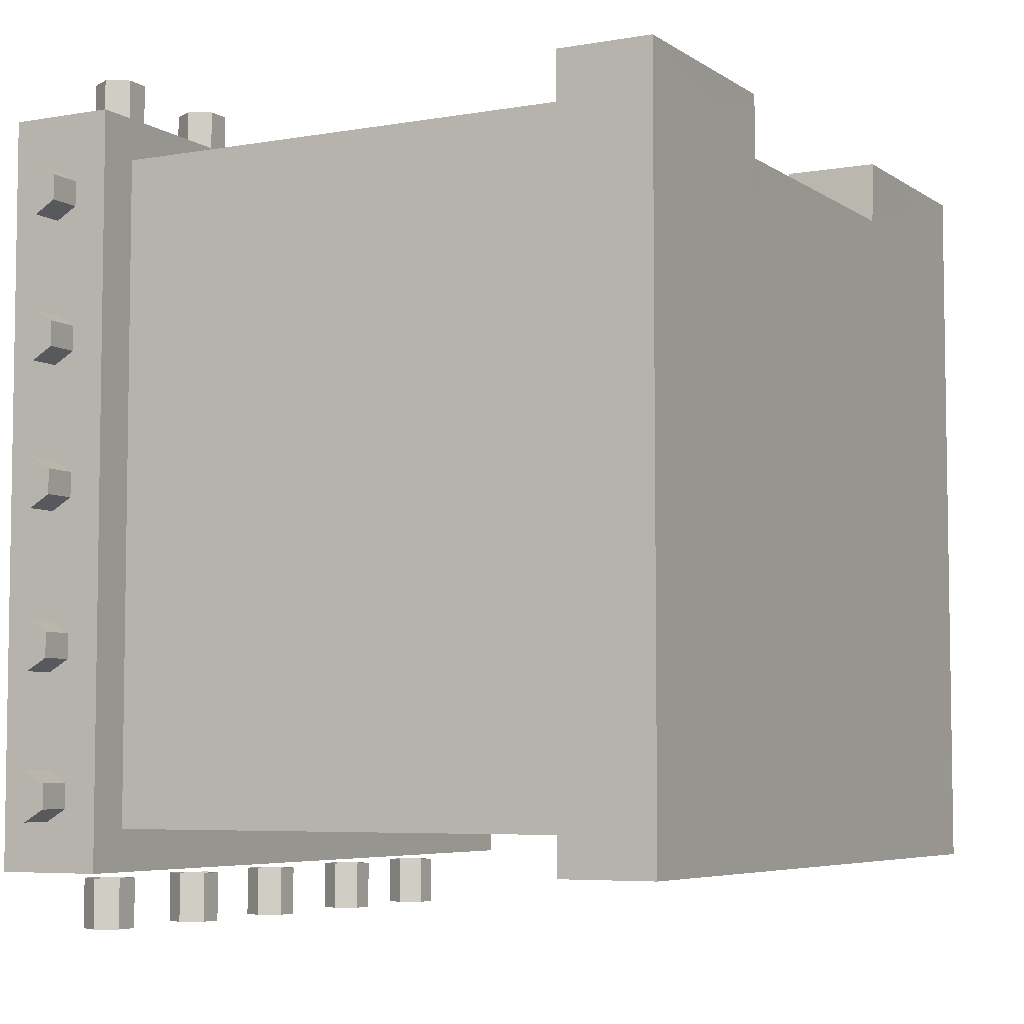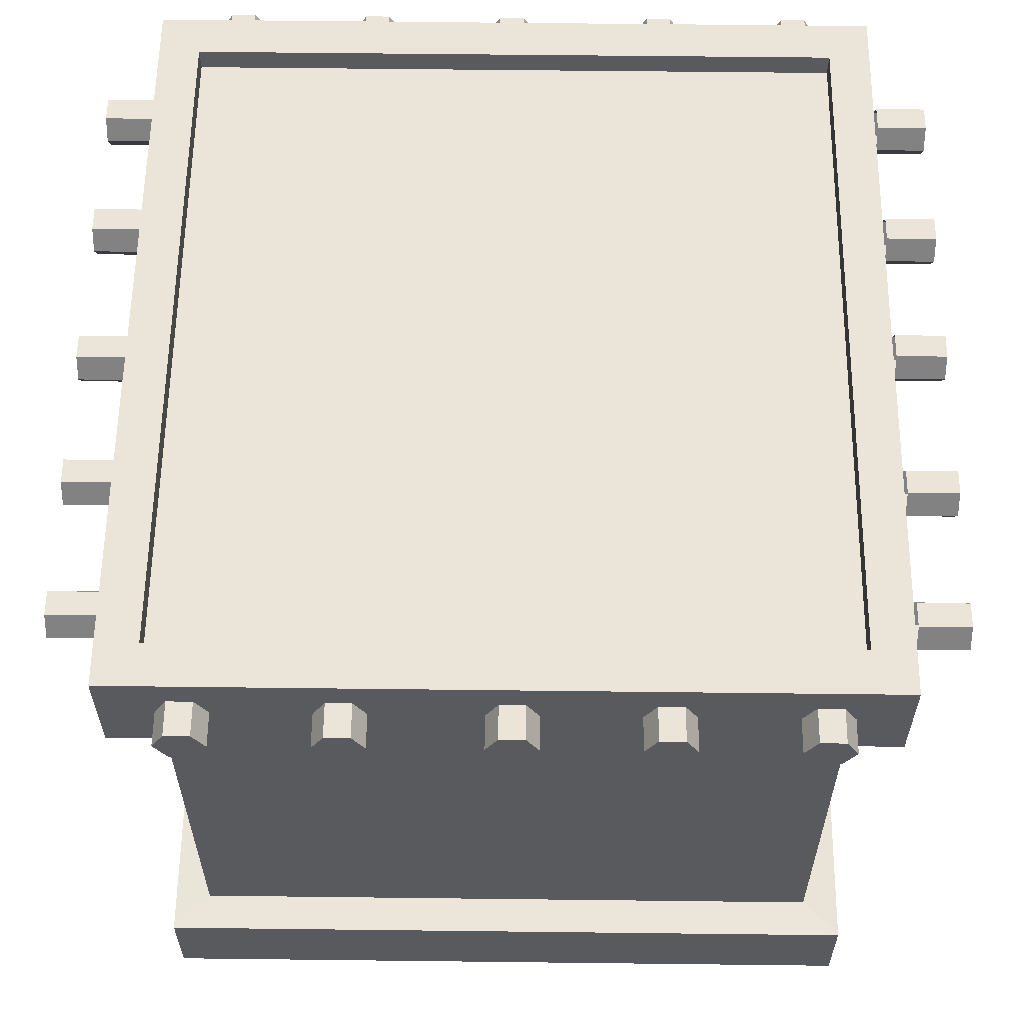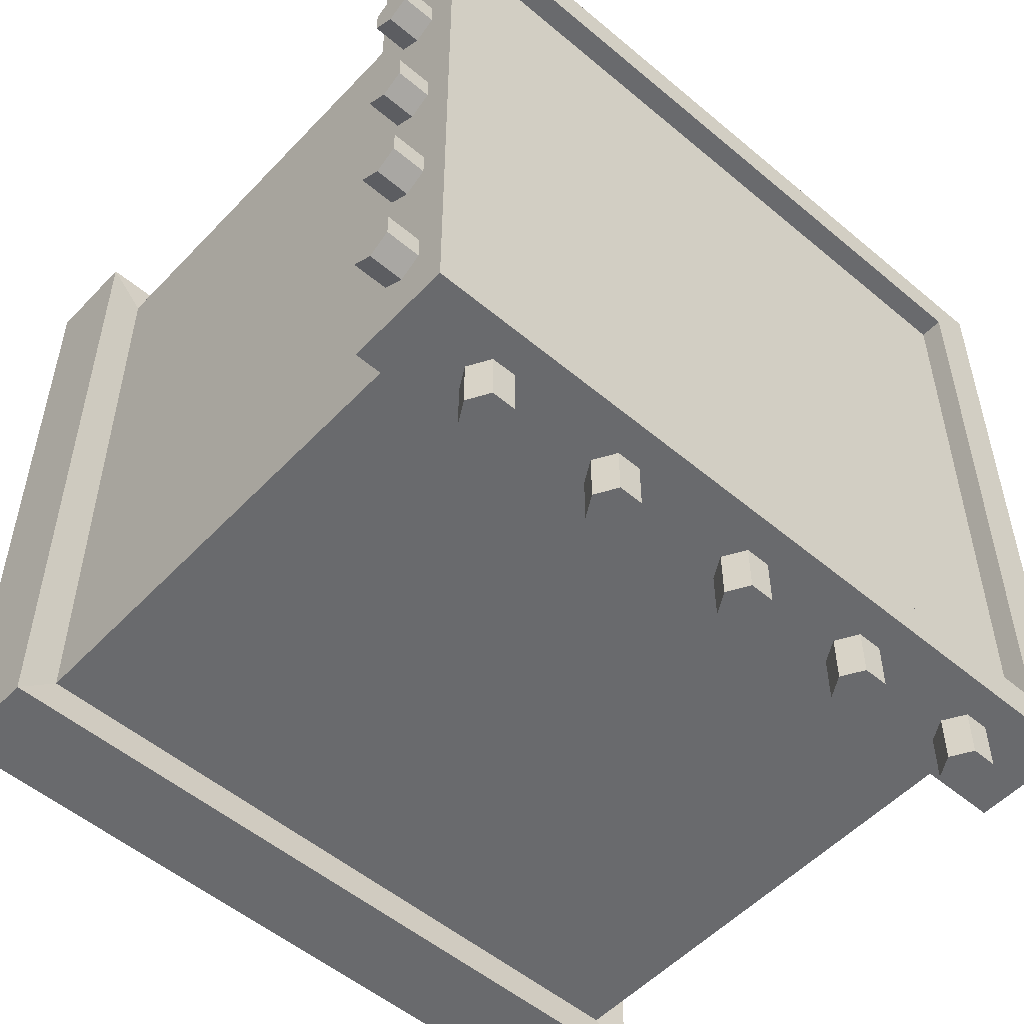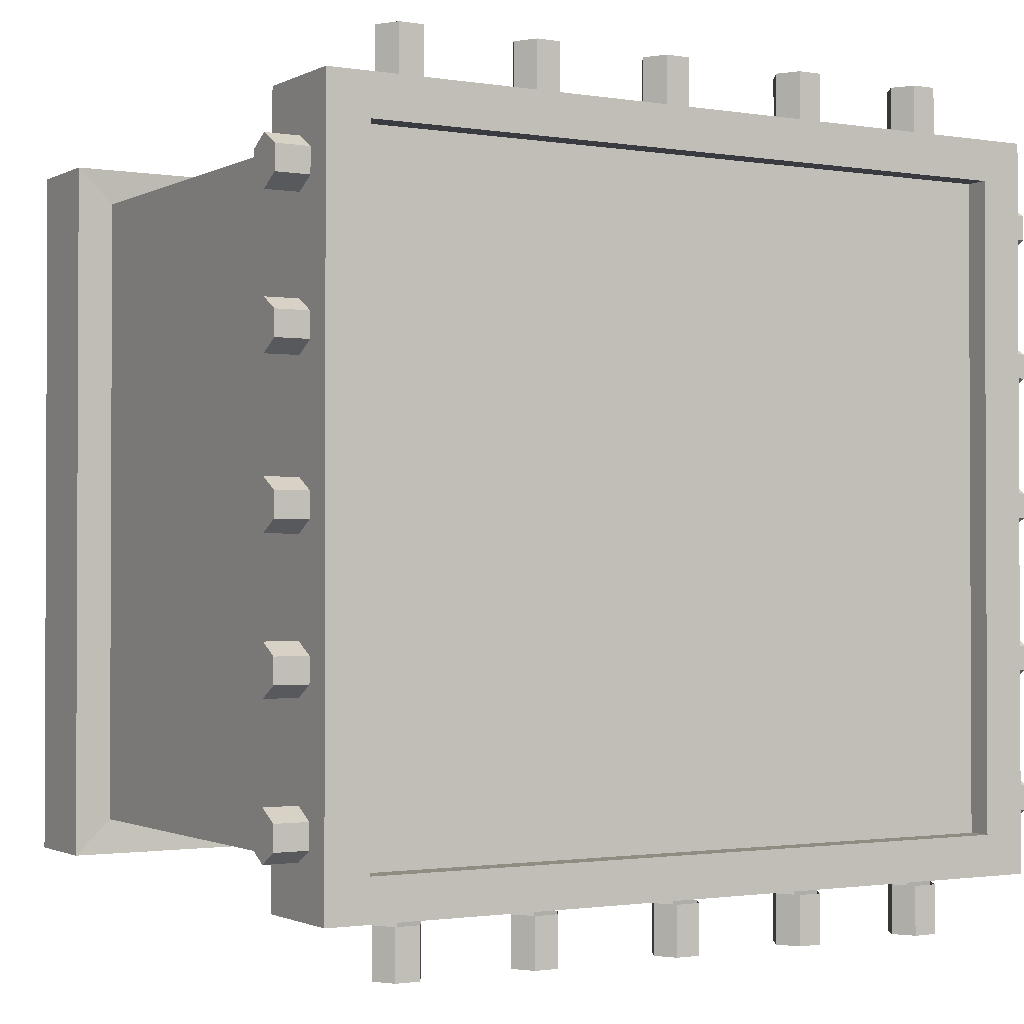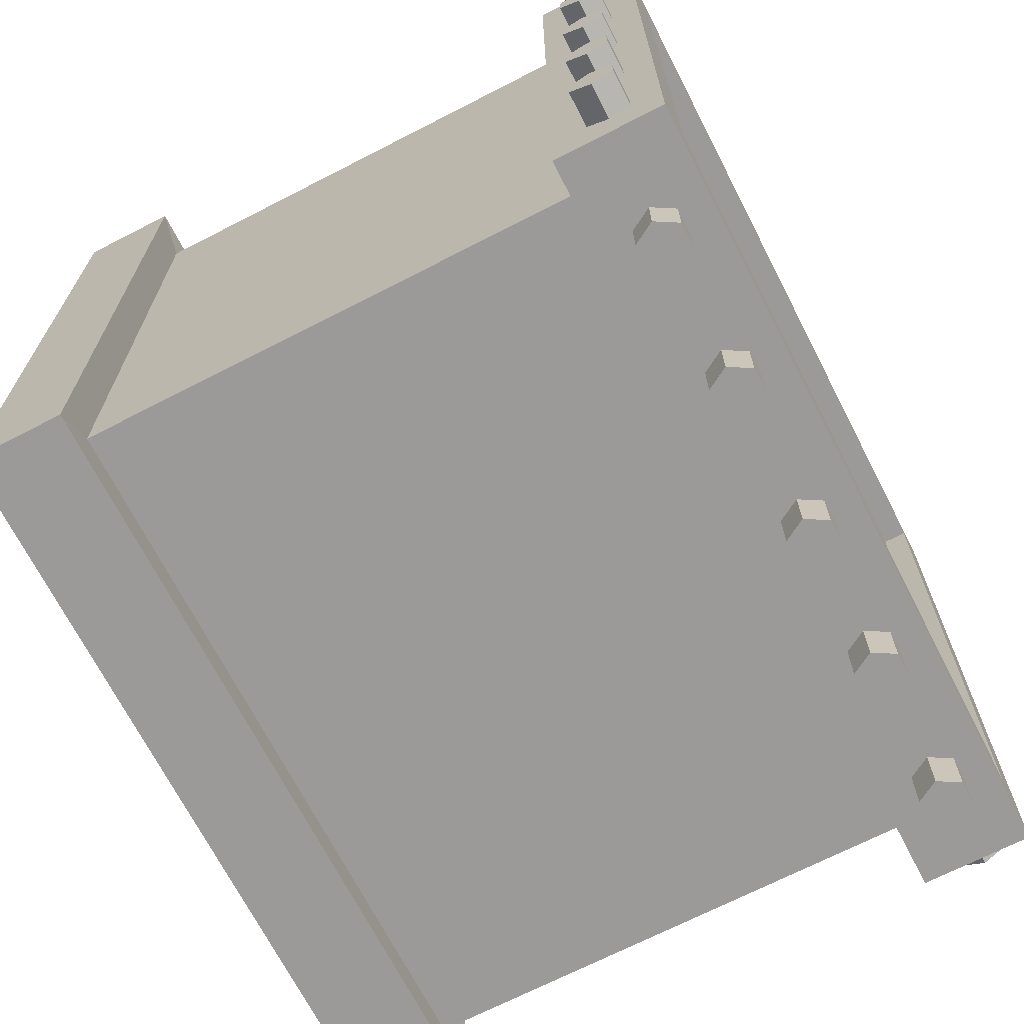
<metadata>
{"format":"obj","ext":"obj","renderer":"f3d","projection":"perspective","resolution":1024,"background":"white","views":[{"elev":-5.7,"azim":-61.7,"up":"+Z"},{"elev":59.2,"azim":90.7,"up":"+Y"},{"elev":-53.1,"azim":138.0,"up":"+Z"},{"elev":-1.4,"azim":149.4,"up":"+Z"},{"elev":-69.5,"azim":117.2,"up":"+Z"}]}
</metadata>
<code>
g DesertCastle_n3d
v 315.4 -1516 -541.6
v 315.4 -1516 -1102
v 908.2 -1516 -541.6
v 908.2 -1516 -1102
v 315.4 -1443 -541.6
v 315.4 -1443 -1102
v 908.2 -1443 -1102
v 908.2 -1443 -541.6
v 345.1 -1445 -569.6
v 345.1 -1066 -569.6
v 345.1 -1066 -1074
v 345.1 -1445 -1074
v 878.6 -1066 -1074
v 878.6 -1445 -1074
v 878.6 -1066 -569.6
v 878.6 -1445 -569.6
v 489.1 -1516 -541.6
v 734.4 -1516 -541.6
v 489.1 -1443 -541.6
v 734.4 -1443 -541.6
v 490.1 -1445 -569.6
v 732.2 -1445 -569.6
v 490.1 -1515 -588.7
v 611.8 -1515 -588.7
v 733.4 -1515 -588.7
v 732.2 -1162 -569.6
v 491.3 -1162 -569.6
v 732.2 -1162 -587.2
v 732.2 -1463 -587.2
v 491.3 -1162 -587.2
v 490.1 -1463 -587.2
v 611.8 -1162 -587.2
v 345.1 -983.3 -569.6
v 345.1 -983.3 -1074
v 878.6 -983.3 -1074
v 878.6 -983.3 -569.6
v 311.4 -1066 -537.8
v 311.4 -1066 -1105
v 912.3 -1066 -1105
v 912.3 -1066 -537.8
v 311.4 -983.3 -537.8
v 311.4 -983.3 -1105
v 912.3 -983.3 -1105
v 912.3 -983.3 -537.8
v 938.6 -1022 -1047
v 938.6 -1022 -597.3
v 900.6 -1022 -616.3
v 938.6 -1022 -616.3
v 900.6 -1039 -606.8
v 938.6 -1039 -606.8
v 900.6 -1039 -587.8
v 938.6 -1039 -587.8
v 900.6 -1022 -578.2
v 938.6 -1022 -578.2
v 900.6 -1006 -587.8
v 938.6 -1006 -587.8
v 900.6 -1006 -606.8
v 938.6 -1006 -606.8
v 900.6 -1022 -1066
v 938.6 -1022 -1066
v 900.6 -1039 -1057
v 938.6 -1039 -1057
v 900.6 -1039 -1038
v 938.6 -1039 -1038
v 900.6 -1022 -1028
v 938.6 -1022 -1028
v 900.6 -1006 -1038
v 938.6 -1006 -1038
v 900.6 -1006 -1057
v 938.6 -1006 -1057
v 938.6 -1022 -827.3
v 900.6 -1022 -846.3
v 938.6 -1022 -846.3
v 900.6 -1039 -836.8
v 938.6 -1039 -836.8
v 900.6 -1039 -817.8
v 938.6 -1039 -817.8
v 900.6 -1022 -808.2
v 938.6 -1022 -808.2
v 900.6 -1006 -817.8
v 938.6 -1006 -817.8
v 900.6 -1006 -836.8
v 938.6 -1006 -836.8
v 938.6 -1022 -707.3
v 900.6 -1022 -726.3
v 938.6 -1022 -726.3
v 900.6 -1039 -716.8
v 938.6 -1039 -716.8
v 900.6 -1039 -697.8
v 938.6 -1039 -697.8
v 900.6 -1022 -688.2
v 938.6 -1022 -688.2
v 900.6 -1006 -697.8
v 938.6 -1006 -697.8
v 900.6 -1006 -716.8
v 938.6 -1006 -716.8
v 938.6 -1022 -937.3
v 900.6 -1022 -956.3
v 938.6 -1022 -956.3
v 900.6 -1039 -946.8
v 938.6 -1039 -946.8
v 900.6 -1039 -927.8
v 938.6 -1039 -927.8
v 900.6 -1022 -918.2
v 938.6 -1022 -918.2
v 900.6 -1006 -927.8
v 938.6 -1006 -927.8
v 900.6 -1006 -946.8
v 938.6 -1006 -946.8
v 285.4 -1022 -599.3
v 285.4 -1022 -1049
v 323.4 -1022 -1030
v 285.4 -1022 -1030
v 323.4 -1039 -1040
v 285.4 -1039 -1040
v 323.4 -1039 -1059
v 285.4 -1039 -1059
v 323.4 -1022 -1068
v 285.4 -1022 -1068
v 323.4 -1006 -1059
v 285.4 -1006 -1059
v 323.4 -1006 -1040
v 285.4 -1006 -1040
v 323.4 -1022 -580.2
v 285.4 -1022 -580.2
v 323.4 -1039 -589.8
v 285.4 -1039 -589.8
v 323.4 -1039 -608.8
v 285.4 -1039 -608.8
v 323.4 -1022 -618.3
v 285.4 -1022 -618.3
v 323.4 -1006 -608.8
v 285.4 -1006 -608.8
v 323.4 -1006 -589.8
v 285.4 -1006 -589.8
v 285.4 -1022 -819.3
v 323.4 -1022 -800.2
v 285.4 -1022 -800.2
v 323.4 -1039 -809.8
v 285.4 -1039 -809.8
v 323.4 -1039 -828.8
v 285.4 -1039 -828.8
v 323.4 -1022 -838.3
v 285.4 -1022 -838.3
v 323.4 -1006 -828.8
v 285.4 -1006 -828.8
v 323.4 -1006 -809.8
v 285.4 -1006 -809.8
v 285.4 -1022 -939.3
v 323.4 -1022 -920.2
v 285.4 -1022 -920.2
v 323.4 -1039 -929.8
v 285.4 -1039 -929.8
v 323.4 -1039 -948.8
v 285.4 -1039 -948.8
v 323.4 -1022 -958.3
v 285.4 -1022 -958.3
v 323.4 -1006 -948.8
v 285.4 -1006 -948.8
v 323.4 -1006 -929.8
v 285.4 -1006 -929.8
v 285.4 -1022 -709.3
v 323.4 -1022 -690.2
v 285.4 -1022 -690.2
v 323.4 -1039 -699.8
v 285.4 -1039 -699.8
v 323.4 -1039 -718.8
v 285.4 -1039 -718.8
v 323.4 -1022 -728.3
v 285.4 -1022 -728.3
v 323.4 -1006 -718.8
v 285.4 -1006 -718.8
v 323.4 -1006 -699.8
v 285.4 -1006 -699.8
v 388 -1022 -1150
v 838 -1022 -1150
v 819 -1022 -1112
v 819 -1022 -1150
v 828.5 -1039 -1112
v 828.5 -1039 -1150
v 847.5 -1039 -1112
v 847.5 -1039 -1150
v 857 -1022 -1112
v 857 -1022 -1150
v 847.5 -1006 -1112
v 847.5 -1006 -1150
v 828.5 -1006 -1112
v 828.5 -1006 -1150
v 369 -1022 -1112
v 369 -1022 -1150
v 378.5 -1039 -1112
v 378.5 -1039 -1150
v 397.5 -1039 -1112
v 397.5 -1039 -1150
v 407 -1022 -1112
v 407 -1022 -1150
v 397.5 -1006 -1112
v 397.5 -1006 -1150
v 378.5 -1006 -1112
v 378.5 -1006 -1150
v 608 -1022 -1150
v 589 -1022 -1112
v 589 -1022 -1150
v 598.5 -1039 -1112
v 598.5 -1039 -1150
v 617.5 -1039 -1112
v 617.5 -1039 -1150
v 627 -1022 -1112
v 627 -1022 -1150
v 617.5 -1006 -1112
v 617.5 -1006 -1150
v 598.5 -1006 -1112
v 598.5 -1006 -1150
v 728 -1022 -1150
v 709 -1022 -1112
v 709 -1022 -1150
v 718.5 -1039 -1112
v 718.5 -1039 -1150
v 737.5 -1039 -1112
v 737.5 -1039 -1150
v 747 -1022 -1112
v 747 -1022 -1150
v 737.5 -1006 -1112
v 737.5 -1006 -1150
v 718.5 -1006 -1112
v 718.5 -1006 -1150
v 498 -1022 -1150
v 479 -1022 -1112
v 479 -1022 -1150
v 488.5 -1039 -1112
v 488.5 -1039 -1150
v 507.5 -1039 -1112
v 507.5 -1039 -1150
v 517 -1022 -1112
v 517 -1022 -1150
v 507.5 -1006 -1112
v 507.5 -1006 -1150
v 488.5 -1006 -1112
v 488.5 -1006 -1150
v 836 -1022 -496.6
v 386 -1022 -496.6
v 405 -1022 -534.7
v 405 -1022 -496.6
v 395.5 -1039 -534.7
v 395.5 -1039 -496.6
v 376.5 -1039 -534.7
v 376.5 -1039 -496.6
v 367 -1022 -534.7
v 367 -1022 -496.6
v 376.5 -1006 -534.7
v 376.5 -1006 -496.6
v 395.5 -1006 -534.7
v 395.5 -1006 -496.6
v 855 -1022 -534.7
v 855 -1022 -496.6
v 845.5 -1039 -534.7
v 845.5 -1039 -496.6
v 826.5 -1039 -534.7
v 826.5 -1039 -496.6
v 817 -1022 -534.7
v 817 -1022 -496.6
v 826.5 -1006 -534.7
v 826.5 -1006 -496.6
v 845.5 -1006 -534.7
v 845.5 -1006 -496.6
v 616 -1022 -496.6
v 635 -1022 -534.7
v 635 -1022 -496.6
v 625.5 -1039 -534.7
v 625.5 -1039 -496.6
v 606.5 -1039 -534.7
v 606.5 -1039 -496.6
v 597 -1022 -534.7
v 597 -1022 -496.6
v 606.5 -1006 -534.7
v 606.5 -1006 -496.6
v 625.5 -1006 -534.7
v 625.5 -1006 -496.6
v 496 -1022 -496.6
v 515 -1022 -534.7
v 515 -1022 -496.6
v 505.5 -1039 -534.7
v 505.5 -1039 -496.6
v 486.5 -1039 -534.7
v 486.5 -1039 -496.6
v 477 -1022 -534.7
v 477 -1022 -496.6
v 486.5 -1006 -534.7
v 486.5 -1006 -496.6
v 505.5 -1006 -534.7
v 505.5 -1006 -496.6
v 726 -1022 -496.6
v 745 -1022 -534.7
v 745 -1022 -496.6
v 735.5 -1039 -534.7
v 735.5 -1039 -496.6
v 716.5 -1039 -534.7
v 716.5 -1039 -496.6
v 707 -1022 -534.7
v 707 -1022 -496.6
v 716.5 -1006 -534.7
v 716.5 -1006 -496.6
v 735.5 -1006 -534.7
v 735.5 -1006 -496.6
v 345.1 -1002 -569.6
v 345.1 -1002 -1074
v 878.6 -1002 -1074
v 878.6 -1002 -569.6
f 10 11 12 9
f 19 5 1 17
f 20 8 16 22
f 7 8 3 4
f 7 4 2 6
f 11 13 14 12
f 9 21 27
f 6 5 9 12
f 5 19 21 9
f 7 6 12 14
f 8 20 18 3
f 23 2 24
f 8 7 14 16
f 13 15 16 14
f 5 6 2 1
f 17 23 21 19
f 18 20 22 25
f 10 27 26 15
f 21 23 31
f 36 33 41 44
f 10 9 27
f 3 18 25
f 4 3 25
f 4 25 24
f 1 2 23
f 23 17 1
f 4 24 2
f 16 15 26
f 26 22 16
f 27 21 31 30
f 22 26 28 29
f 25 22 29
f 32 30 24
f 29 28 24
f 24 25 29
f 23 24 31
f 28 32 24
f 30 31 24
f 27 30 32 28 26
f 34 33 305 306
f 13 11 38 39
f 33 34 42 41
f 35 36 44 43
f 39 38 42 43
f 40 39 43 44
f 38 37 41 42
f 37 40 44 41
f 34 35 43 42
f 15 13 39 40
f 11 10 37 38
f 10 15 40 37
f 63 64 66 65
f 46 50 48
f 47 48 50 49
f 45 66 64
f 46 52 50
f 49 50 52 51
f 61 62 64 63
f 46 54 52
f 51 52 54 53
f 45 64 62
f 46 56 54
f 53 54 56 55
f 59 60 62 61
f 46 58 56
f 55 56 58 57
f 45 62 60
f 46 48 58
f 57 58 48 47
f 45 68 66
f 65 66 68 67
f 45 70 68
f 67 68 70 69
f 45 60 70
f 69 70 60 59
f 76 77 79 78
f 71 79 77
f 74 75 77 76
f 71 77 75
f 72 73 75 74
f 71 75 73
f 71 81 79
f 78 79 81 80
f 71 83 81
f 80 81 83 82
f 71 73 83
f 82 83 73 72
f 89 90 92 91
f 84 92 90
f 87 88 90 89
f 84 90 88
f 85 86 88 87
f 84 88 86
f 84 94 92
f 91 92 94 93
f 84 96 94
f 93 94 96 95
f 84 86 96
f 95 96 86 85
f 102 103 105 104
f 97 105 103
f 100 101 103 102
f 97 103 101
f 98 99 101 100
f 97 101 99
f 97 107 105
f 104 105 107 106
f 97 109 107
f 106 107 109 108
f 97 99 109
f 108 109 99 98
f 128 129 131 130
f 111 115 113
f 112 113 115 114
f 110 131 129
f 111 117 115
f 114 115 117 116
f 126 127 129 128
f 111 119 117
f 116 117 119 118
f 110 129 127
f 111 121 119
f 118 119 121 120
f 124 125 127 126
f 111 123 121
f 120 121 123 122
f 110 127 125
f 111 113 123
f 122 123 113 112
f 110 133 131
f 130 131 133 132
f 110 135 133
f 132 133 135 134
f 110 125 135
f 134 135 125 124
f 141 142 144 143
f 136 144 142
f 139 140 142 141
f 136 142 140
f 137 138 140 139
f 136 140 138
f 136 146 144
f 143 144 146 145
f 136 148 146
f 145 146 148 147
f 136 138 148
f 147 148 138 137
f 154 155 157 156
f 149 157 155
f 152 153 155 154
f 149 155 153
f 150 151 153 152
f 149 153 151
f 149 159 157
f 156 157 159 158
f 149 161 159
f 158 159 161 160
f 149 151 161
f 160 161 151 150
f 167 168 170 169
f 162 170 168
f 165 166 168 167
f 162 168 166
f 163 164 166 165
f 162 166 164
f 162 172 170
f 169 170 172 171
f 162 174 172
f 171 172 174 173
f 162 164 174
f 173 174 164 163
f 193 194 196 195
f 176 180 178
f 177 178 180 179
f 175 196 194
f 176 182 180
f 179 180 182 181
f 191 192 194 193
f 176 184 182
f 181 182 184 183
f 175 194 192
f 176 186 184
f 183 184 186 185
f 189 190 192 191
f 176 188 186
f 185 186 188 187
f 175 192 190
f 176 178 188
f 187 188 178 177
f 175 198 196
f 195 196 198 197
f 175 200 198
f 197 198 200 199
f 175 190 200
f 199 200 190 189
f 206 207 209 208
f 201 209 207
f 204 205 207 206
f 201 207 205
f 202 203 205 204
f 201 205 203
f 201 211 209
f 208 209 211 210
f 201 213 211
f 210 211 213 212
f 201 203 213
f 212 213 203 202
f 219 220 222 221
f 214 222 220
f 217 218 220 219
f 214 220 218
f 215 216 218 217
f 214 218 216
f 214 224 222
f 221 222 224 223
f 214 226 224
f 223 224 226 225
f 214 216 226
f 225 226 216 215
f 232 233 235 234
f 227 235 233
f 230 231 233 232
f 227 233 231
f 228 229 231 230
f 227 231 229
f 227 237 235
f 234 235 237 236
f 227 239 237
f 236 237 239 238
f 227 229 239
f 238 239 229 228
f 258 259 261 260
f 241 245 243
f 242 243 245 244
f 240 261 259
f 241 247 245
f 244 245 247 246
f 256 257 259 258
f 241 249 247
f 246 247 249 248
f 240 259 257
f 241 251 249
f 248 249 251 250
f 254 255 257 256
f 241 253 251
f 250 251 253 252
f 240 257 255
f 241 243 253
f 252 253 243 242
f 240 263 261
f 260 261 263 262
f 240 265 263
f 262 263 265 264
f 240 255 265
f 264 265 255 254
f 271 272 274 273
f 266 274 272
f 269 270 272 271
f 266 272 270
f 267 268 270 269
f 266 270 268
f 266 276 274
f 273 274 276 275
f 266 278 276
f 275 276 278 277
f 266 268 278
f 277 278 268 267
f 284 285 287 286
f 279 287 285
f 282 283 285 284
f 279 285 283
f 280 281 283 282
f 279 283 281
f 279 289 287
f 286 287 289 288
f 279 291 289
f 288 289 291 290
f 279 281 291
f 290 291 281 280
f 297 298 300 299
f 292 300 298
f 295 296 298 297
f 292 298 296
f 293 294 296 295
f 292 296 294
f 292 302 300
f 299 300 302 301
f 292 304 302
f 301 302 304 303
f 292 294 304
f 303 304 294 293
f 306 305 308 307
f 33 36 308 305
f 35 34 306 307
f 36 35 307 308

</code>
